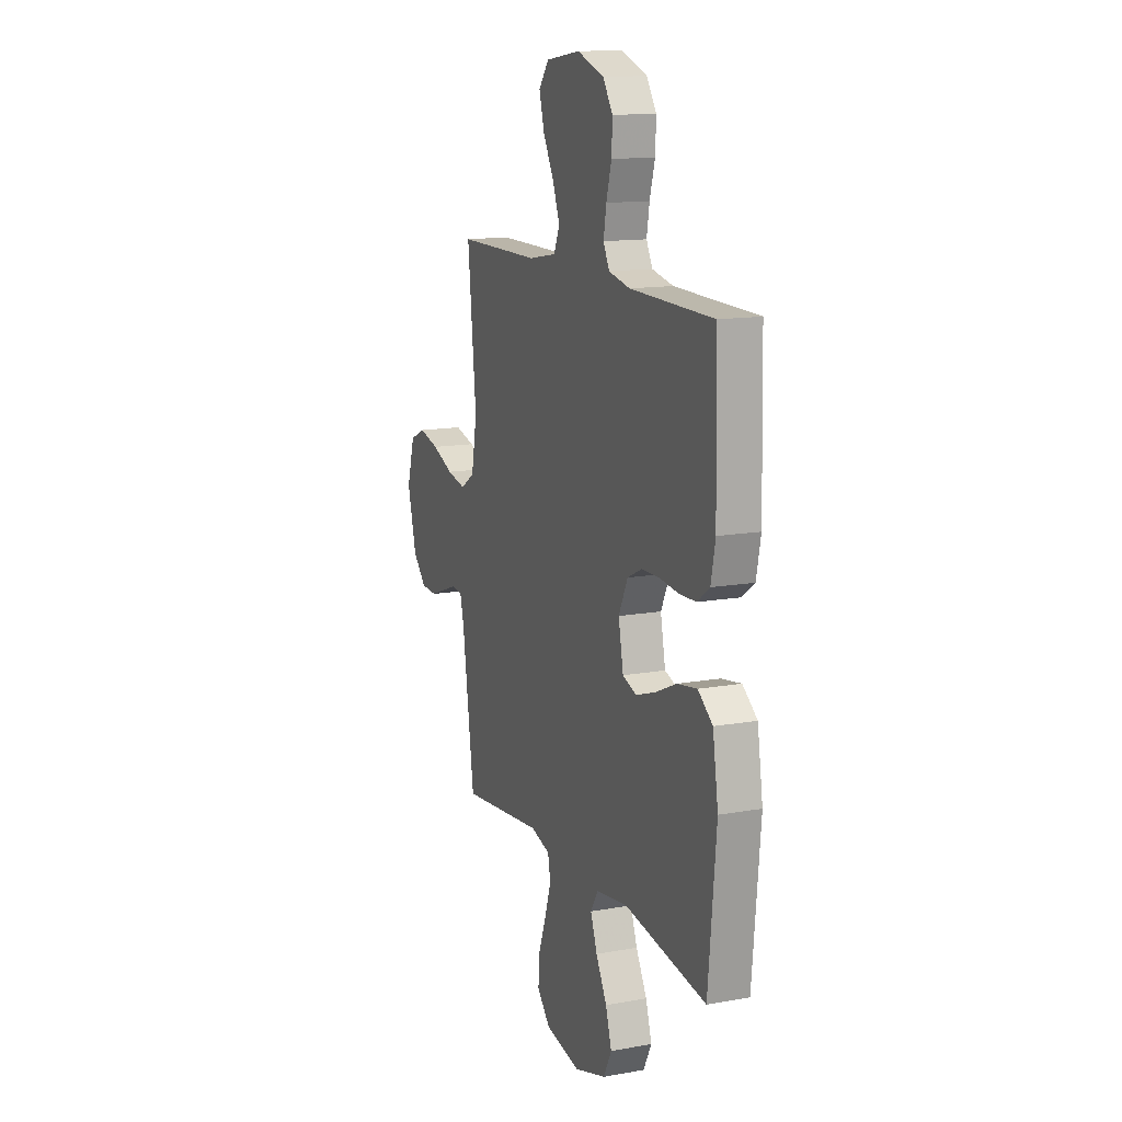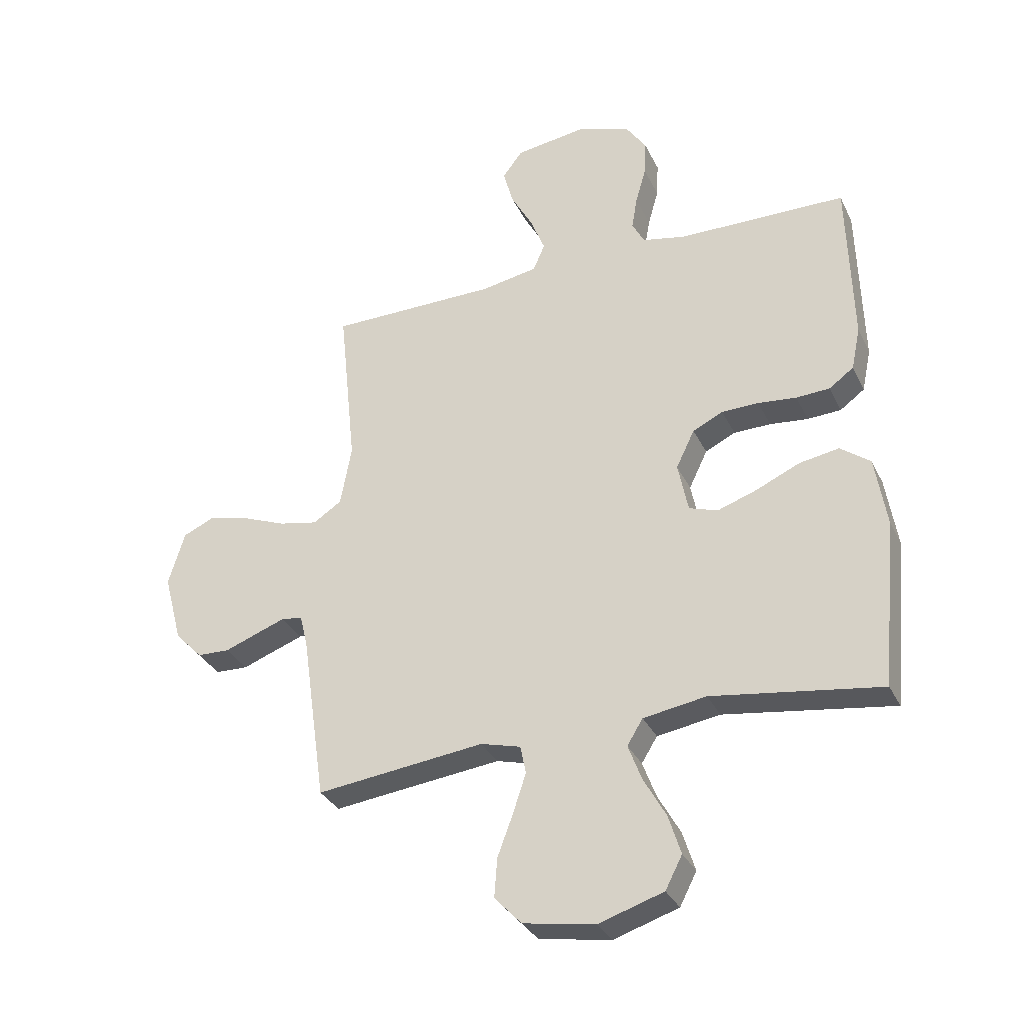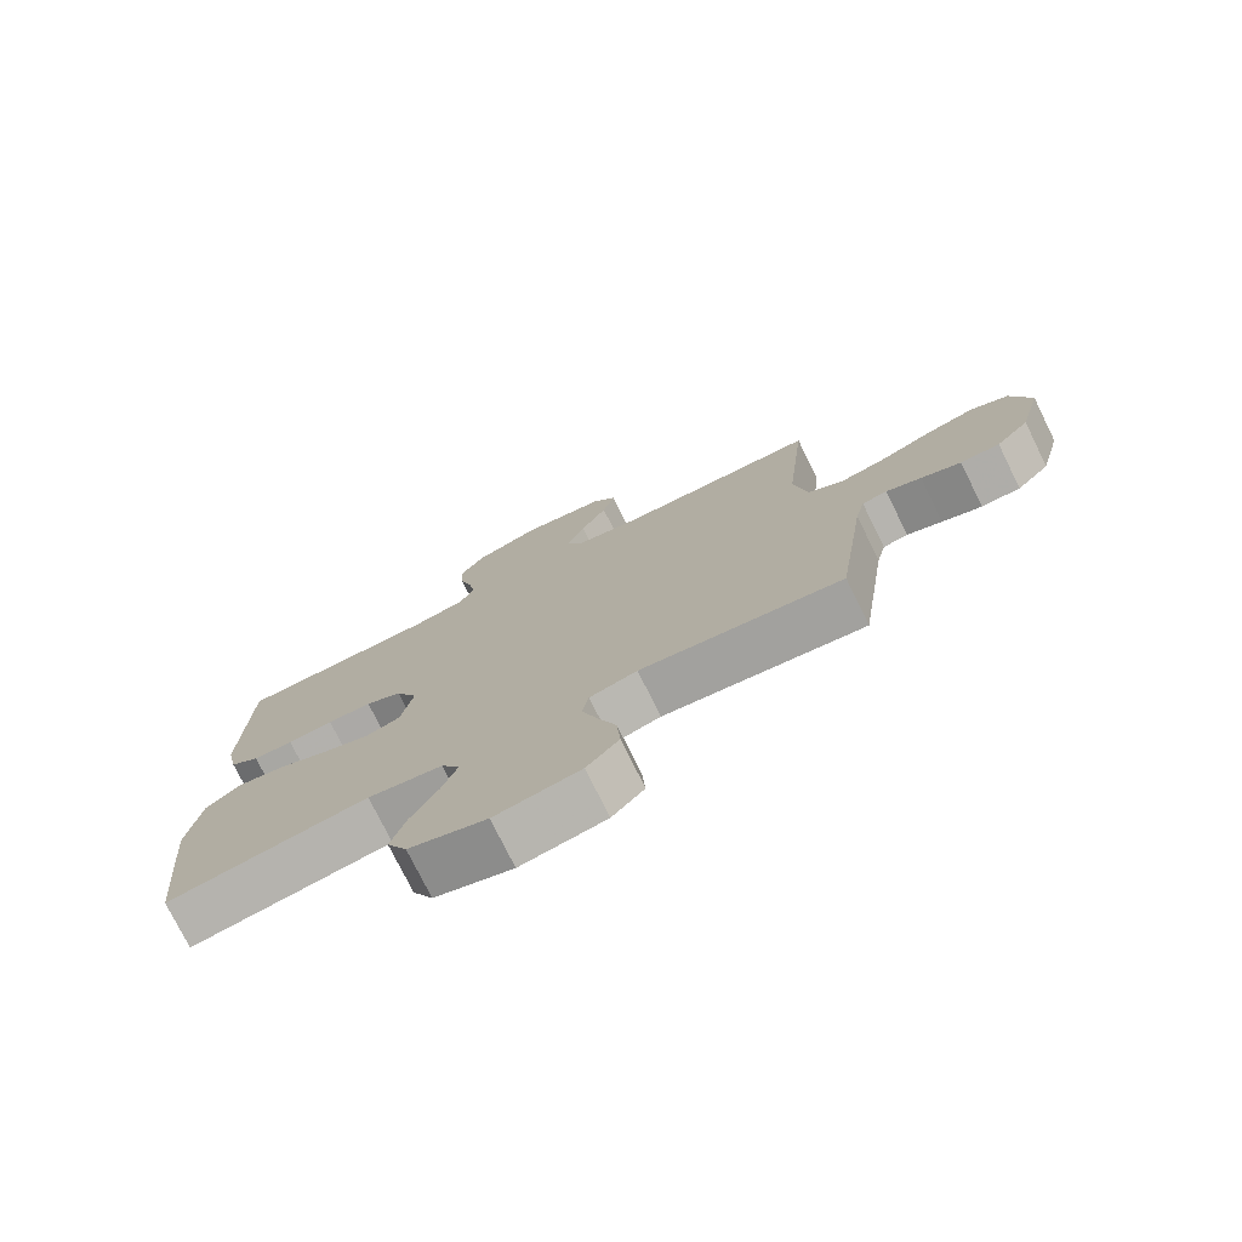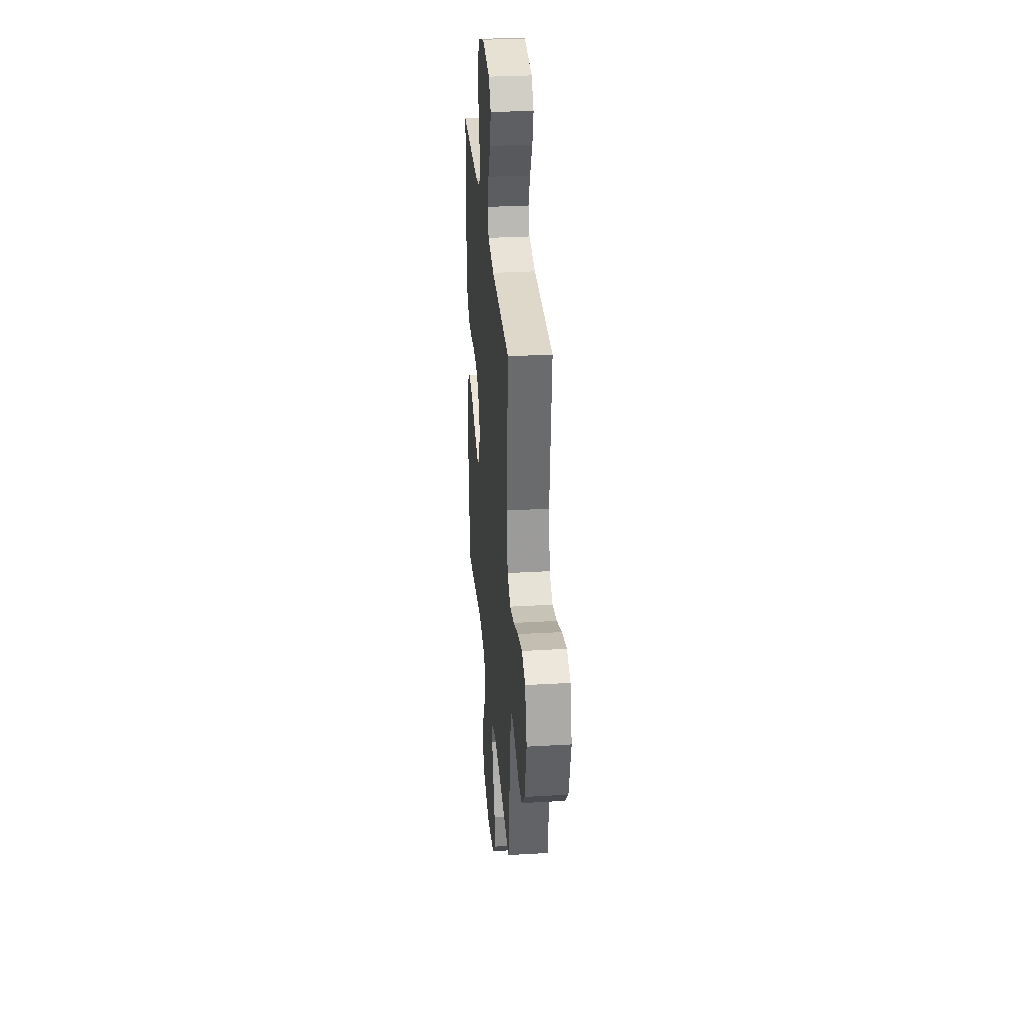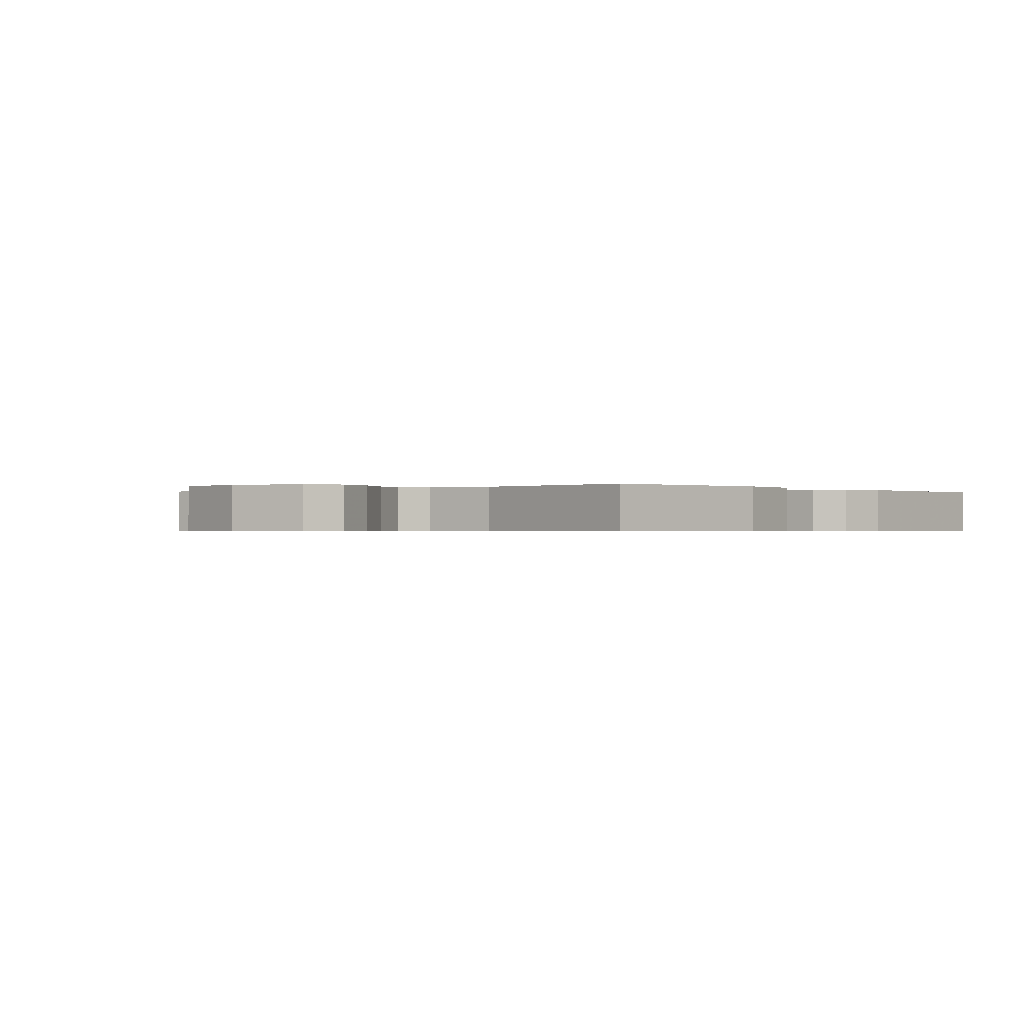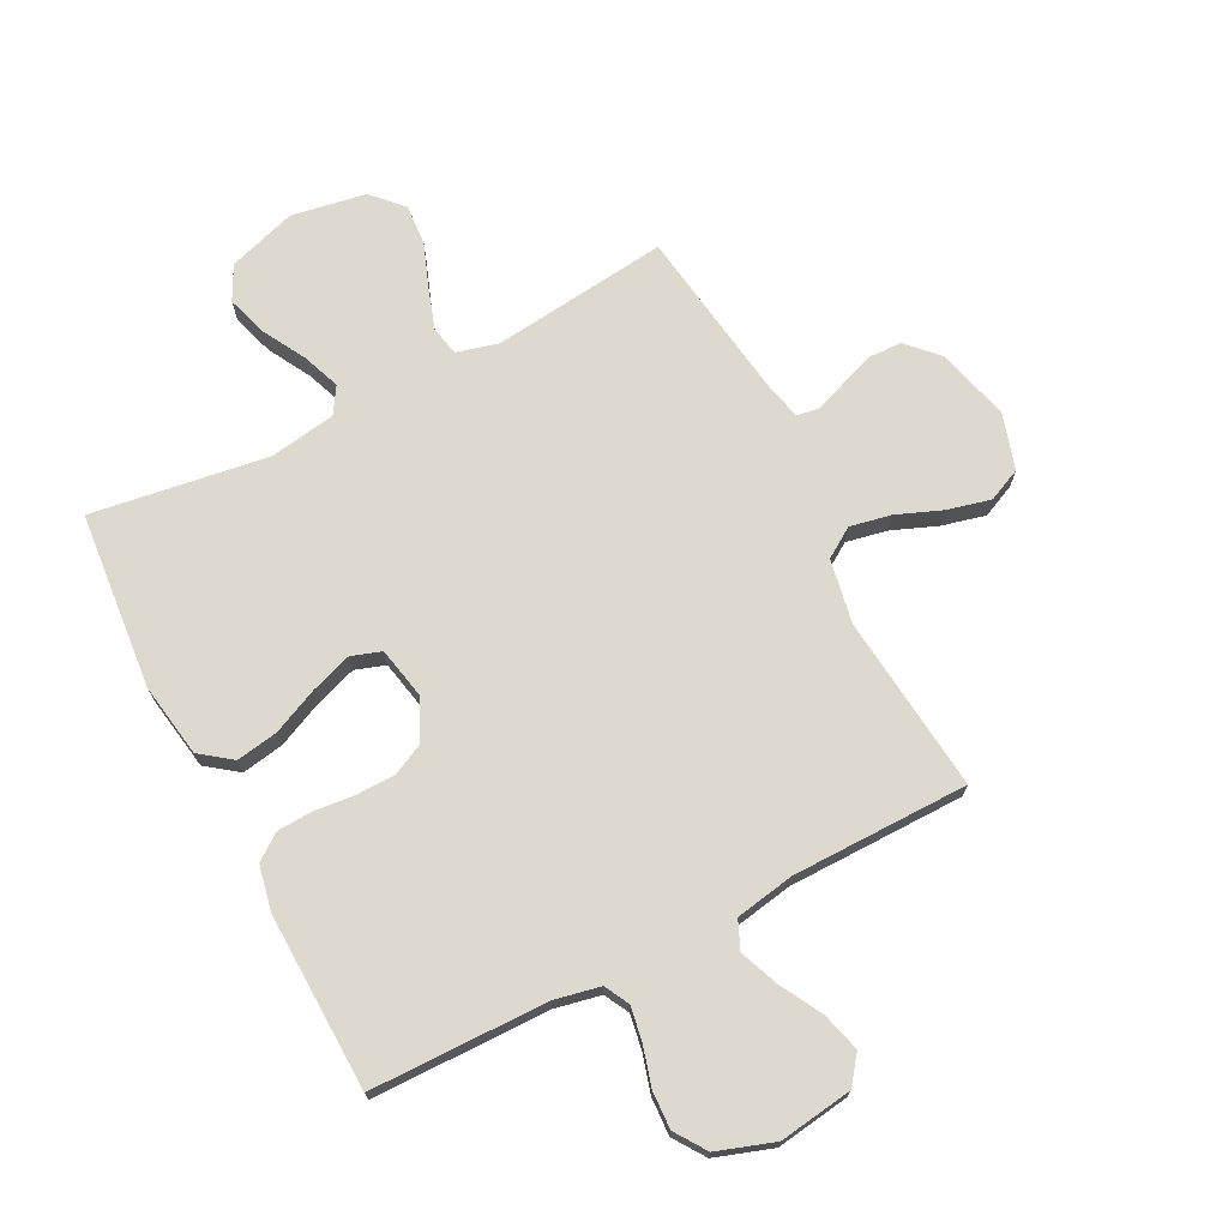
<metadata>
{"format":"obj","ext":"obj","renderer":"f3d","projection":"perspective","resolution":1024,"background":"white","views":[{"elev":13.9,"azim":-111.7,"up":"+Z"},{"elev":-32.5,"azim":-157.4,"up":"+Z"},{"elev":-76.1,"azim":26.3,"up":"+Z"},{"elev":31.2,"azim":85.2,"up":"+Z"},{"elev":-0.5,"azim":-138.8,"up":"+Y"},{"elev":71.4,"azim":-27.3,"up":"+Y"}]}
</metadata>
<code>
v -0.5 0.07 0.5
v -0.2 0.07 0.504
v -0.123 0.07 0.52
v -0.101 0.07 0.562
v -0.111 0.07 0.62
v -0.13 0.07 0.686
v -0.133 0.07 0.75
v -0.097 0.07 0.803
v 0 0.07 0.836
v 0.125 0.07 0.818
v 0.161 0.07 0.771
v 0.143 0.07 0.705
v 0.104 0.07 0.634
v 0.078 0.07 0.568
v 0.099 0.07 0.52
v 0.2 0.07 0.502
v 0.5 0.07 0.5
v 0.469 0.07 0.2
v 0.489 0.07 0.091
v 0.54 0.07 0.058
v 0.609 0.07 0.072
v 0.687 0.07 0.103
v 0.76 0.07 0.121
v 0.816 0.07 0.096
v 0.845 0.07 0
v 0.812 0.07 -0.124
v 0.763 0.07 -0.175
v 0.705 0.07 -0.177
v 0.646 0.07 -0.155
v 0.594 0.07 -0.136
v 0.557 0.07 -0.142
v 0.543 0.07 -0.2
v 0.5 0.07 -0.5
v 0.2 0.07 -0.465
v 0.129 0.07 -0.484
v 0.119 0.07 -0.534
v 0.142 0.07 -0.603
v 0.17 0.07 -0.678
v 0.175 0.07 -0.747
v 0.127 0.07 -0.798
v 0 0.07 -0.82
v -0.116 0.07 -0.783
v -0.146 0.07 -0.725
v -0.124 0.07 -0.655
v -0.084 0.07 -0.583
v -0.06 0.07 -0.519
v -0.088 0.07 -0.474
v -0.2 0.07 -0.456
v -0.5 0.07 -0.5
v -0.528 0.07 -0.2
v -0.508 0.07 -0.075
v -0.455 0.07 -0.035
v -0.384 0.07 -0.047
v -0.306 0.07 -0.082
v -0.236 0.07 -0.106
v -0.185 0.07 -0.089
v -0.167 0.07 0
v -0.2 0.07 0.068
v -0.254 0.07 0.094
v -0.32 0.07 0.095
v -0.388 0.07 0.088
v -0.448 0.07 0.091
v -0.492 0.07 0.123
v -0.508 0.07 0.2
v -0.5 0 0.5
v -0.2 0 0.504
v -0.123 0 0.52
v -0.101 0 0.562
v -0.111 0 0.62
v -0.13 0 0.686
v -0.133 0 0.75
v -0.097 0 0.803
v 0 0 0.836
v 0.125 0 0.818
v 0.161 0 0.771
v 0.143 0 0.705
v 0.104 0 0.634
v 0.078 0 0.568
v 0.099 0 0.52
v 0.2 0 0.502
v 0.5 0 0.5
v 0.469 0 0.2
v 0.489 0 0.091
v 0.54 0 0.058
v 0.609 0 0.072
v 0.687 0 0.103
v 0.76 0 0.121
v 0.816 0 0.096
v 0.845 0 0
v 0.812 0 -0.124
v 0.763 0 -0.175
v 0.705 0 -0.177
v 0.646 0 -0.155
v 0.594 0 -0.136
v 0.557 0 -0.142
v 0.543 0 -0.2
v 0.5 0 -0.5
v 0.2 0 -0.465
v 0.129 0 -0.484
v 0.119 0 -0.534
v 0.142 0 -0.603
v 0.17 0 -0.678
v 0.175 0 -0.747
v 0.127 0 -0.798
v 0 0 -0.82
v -0.116 0 -0.783
v -0.146 0 -0.725
v -0.124 0 -0.655
v -0.084 0 -0.583
v -0.06 0 -0.519
v -0.088 0 -0.474
v -0.2 0 -0.456
v -0.5 0 -0.5
v -0.528 0 -0.2
v -0.508 0 -0.075
v -0.455 0 -0.035
v -0.384 0 -0.047
v -0.306 0 -0.082
v -0.236 0 -0.106
v -0.185 0 -0.089
v -0.167 0 0
v -0.2 0 0.068
v -0.254 0 0.094
v -0.32 0 0.095
v -0.388 0 0.088
v -0.448 0 0.091
v -0.492 0 0.123
v -0.508 0 0.2
f 64 1 2
f 63 64 2
f 62 63 2
f 61 62 2
f 60 61 2
f 59 60 2 3
f 58 59 3 4
f 57 58 4
f 52 53 54
f 51 52 54
f 50 51 54
f 49 50 54
f 48 49 54
f 47 48 54 55
f 46 47 55 56
f 43 44 45
f 42 43 45
f 41 42 45
f 40 41 45
f 39 40 45
f 38 39 45
f 37 38 45
f 36 37 45 46
f 46 56 57
f 36 46 57
f 35 36 57
f 32 33 34
f 35 57 4
f 34 35 4
f 32 34 4
f 31 32 4
f 27 28 29
f 26 27 29
f 25 26 29
f 24 25 29
f 23 24 29
f 22 23 29
f 21 22 29
f 20 21 29 30
f 16 17 18
f 15 16 18 19
f 11 12 13
f 10 11 13
f 9 10 13
f 8 9 13
f 7 8 13
f 6 7 13
f 5 6 13
f 5 13 14
f 4 5 14 15
f 19 20 30 31
f 4 15 19 31
f 66 65 128
f 66 128 127
f 66 127 126
f 66 126 125
f 66 125 124
f 67 66 124 123
f 68 67 123 122
f 68 122 121
f 118 117 116
f 118 116 115
f 118 115 114
f 118 114 113
f 118 113 112
f 119 118 112 111
f 120 119 111 110
f 109 108 107
f 109 107 106
f 109 106 105
f 109 105 104
f 109 104 103
f 109 103 102
f 109 102 101
f 110 109 101 100
f 121 120 110
f 121 110 100
f 121 100 99
f 98 97 96
f 68 121 99
f 68 99 98
f 68 98 96
f 68 96 95
f 93 92 91
f 93 91 90
f 93 90 89
f 93 89 88
f 93 88 87
f 93 87 86
f 93 86 85
f 94 93 85 84
f 82 81 80
f 83 82 80 79
f 77 76 75
f 77 75 74
f 77 74 73
f 77 73 72
f 77 72 71
f 77 71 70
f 77 70 69
f 78 77 69
f 79 78 69 68
f 95 94 84 83
f 95 83 79 68
f 1 65 66 2
f 2 66 67 3
f 3 67 68 4
f 4 68 69 5
f 5 69 70 6
f 6 70 71 7
f 7 71 72 8
f 8 72 73 9
f 9 73 74 10
f 10 74 75 11
f 11 75 76 12
f 12 76 77 13
f 13 77 78 14
f 14 78 79 15
f 15 79 80 16
f 16 80 81 17
f 17 81 82 18
f 18 82 83 19
f 19 83 84 20
f 20 84 85 21
f 21 85 86 22
f 22 86 87 23
f 23 87 88 24
f 24 88 89 25
f 25 89 90 26
f 26 90 91 27
f 27 91 92 28
f 28 92 93 29
f 29 93 94 30
f 30 94 95 31
f 31 95 96 32
f 32 96 97 33
f 33 97 98 34
f 34 98 99 35
f 35 99 100 36
f 36 100 101 37
f 37 101 102 38
f 38 102 103 39
f 39 103 104 40
f 40 104 105 41
f 41 105 106 42
f 42 106 107 43
f 43 107 108 44
f 44 108 109 45
f 45 109 110 46
f 46 110 111 47
f 47 111 112 48
f 48 112 113 49
f 49 113 114 50
f 50 114 115 51
f 51 115 116 52
f 52 116 117 53
f 53 117 118 54
f 54 118 119 55
f 55 119 120 56
f 56 120 121 57
f 57 121 122 58
f 58 122 123 59
f 59 123 124 60
f 60 124 125 61
f 61 125 126 62
f 62 126 127 63
f 63 127 128 64
f 64 128 65 1

</code>
